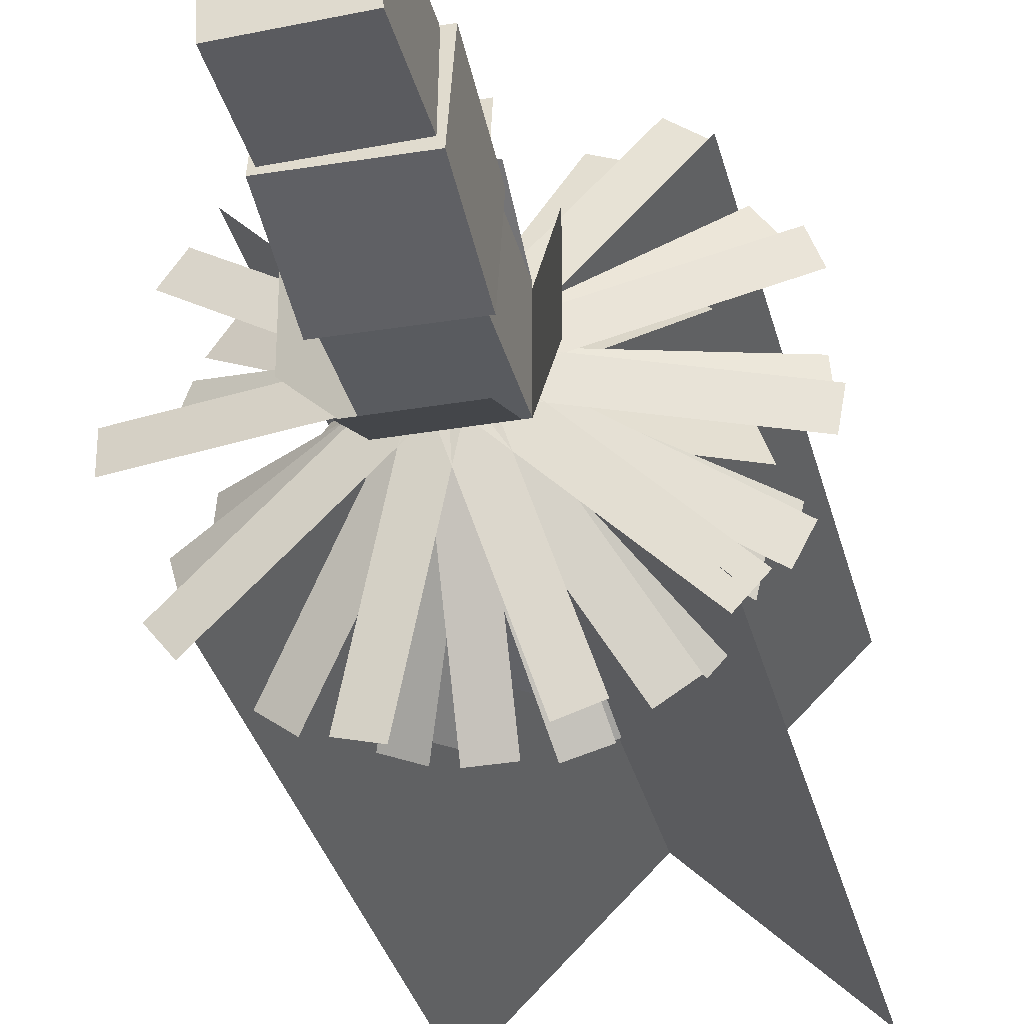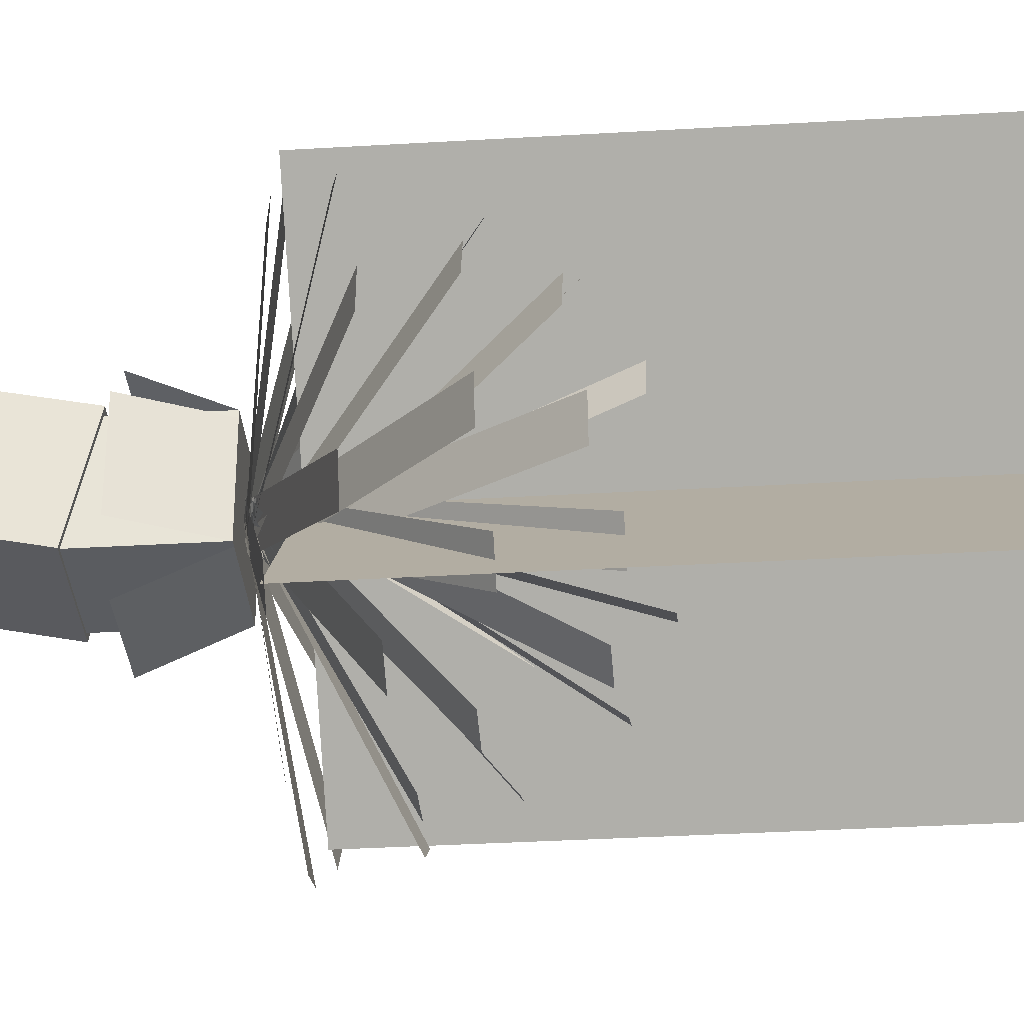
<metadata>
{"format":"obj","ext":"obj","renderer":"f3d","projection":"perspective","resolution":1024,"background":"white","views":[{"elev":-32.6,"azim":13.5,"up":"+Z"},{"elev":-33.7,"azim":94.7,"up":"+Z"}]}
</metadata>
<code>
o cube
v 0.7458 4.684 0.8054
v 0.7458 4.684 0.8054
v 0.7458 1.731 0.8054
v 0.7458 1.731 0.8054
v -0.7458 4.684 -0.6861
v -0.7458 4.684 -0.6861
v -0.7458 1.731 -0.6861
v -0.7458 1.731 -0.6861
g Flower
f 4 7 5 2
f 3 4 2 1
f 8 3 1 6
f 7 8 6 5
f 6 1 2 5
f 7 4 3 8
o cube
v -0.7458 4.684 0.8054
v -0.7458 4.684 0.8054
v -0.7458 1.731 0.8054
v -0.7458 1.731 0.8054
v 0.7458 4.684 -0.6861
v 0.7458 4.684 -0.6861
v 0.7458 1.731 -0.6861
v 0.7458 1.731 -0.6861
g Flower
f 12 15 13 10
f 11 12 10 9
f 16 11 9 14
f 15 16 14 13
f 14 9 10 13
f 15 12 11 16
o cube
v -1.08 1.753 0.08438
v 0 1.562 0.08437
v -1.08 1.753 0.08438
v 0 1.562 0.08437
v 0 1.562 -0.08437
v -1.08 1.753 -0.08437
v 0 1.562 -0.08437
v -1.08 1.753 -0.08437
g Leaf
f 20 23 21 18
f 19 20 18 17
f 24 19 17 22
f 23 24 22 21
f 22 17 18 21
f 23 20 19 24
o cube
v -0.9084 1.753 -0.5907
v -0.05136 1.562 0.06694
v -0.9084 1.753 -0.5907
v -0.05136 1.562 0.06694
v 0.05136 1.562 -0.06694
v -0.8056 1.753 -0.7245
v 0.05136 1.562 -0.06694
v -0.8056 1.753 -0.7245
g Leaf
f 28 31 29 26
f 27 28 26 25
f 32 27 25 30
f 31 32 30 29
f 30 25 26 29
f 31 28 27 32
o cube
v 0.08438 1.753 1.08
v 0.08438 1.562 0
v 0.08438 1.753 1.08
v 0.08438 1.562 0
v -0.08438 1.562 0
v -0.08438 1.753 1.08
v -0.08438 1.562 0
v -0.08438 1.753 1.08
g Leaf
f 36 39 37 34
f 35 36 34 33
f 40 35 33 38
f 39 40 38 37
f 38 33 34 37
f 39 36 35 40
o cube
v -0.8365 1.753 0.6887
v 0.0484 1.562 0.06912
v -0.8365 1.753 0.6887
v 0.0484 1.562 0.06912
v -0.0484 1.562 -0.06912
v -0.9333 1.753 0.5505
v -0.0484 1.562 -0.06912
v -0.9333 1.753 0.5505
g Leaf
f 44 47 45 42
f 43 44 42 41
f 48 43 41 46
f 47 48 46 45
f 46 41 42 45
f 47 44 43 48
o cube
v -0.38 1.753 1.015
v 0.07647 1.562 0.03566
v -0.38 1.753 1.015
v 0.07647 1.562 0.03566
v -0.07647 1.562 -0.03566
v -0.533 1.753 0.9433
v -0.07647 1.562 -0.03566
v -0.533 1.753 0.9433
g Leaf
f 52 55 53 50
f 51 52 50 49
f 56 51 49 54
f 55 56 54 53
f 54 49 50 53
f 55 52 51 56
o cube
v -0.3611 1.753 -1.022
v -0.0815 1.562 0.02184
v -0.3611 1.753 -1.022
v -0.0815 1.562 0.02184
v 0.0815 1.562 -0.02184
v -0.1981 1.753 -1.065
v 0.0815 1.562 -0.02184
v -0.1981 1.753 -1.065
g Leaf
f 60 63 61 58
f 59 60 58 57
f 64 59 57 62
f 63 64 62 61
f 62 57 58 61
f 63 60 59 64
o cube
v 0.2444 1.753 -1.056
v -0.08047 1.562 -0.02537
v 0.2444 1.753 -1.056
v -0.08047 1.562 -0.02537
v 0.08047 1.562 0.02537
v 0.4053 1.753 -1.005
v 0.08047 1.562 0.02537
v 0.4053 1.753 -1.005
g Leaf
f 68 71 69 66
f 67 68 66 65
f 72 67 65 70
f 71 72 70 69
f 70 65 66 69
f 71 68 67 72
o cube
v 0.7245 1.753 0.8056
v 0.06694 1.562 -0.05136
v 0.7245 1.753 0.8056
v 0.06694 1.562 -0.05136
v -0.06694 1.562 0.05136
v 0.5907 1.753 0.9084
v -0.06694 1.562 0.05136
v 0.5907 1.753 0.9084
g Leaf
f 76 79 77 74
f 75 76 74 73
f 80 75 73 78
f 79 80 78 77
f 78 73 74 77
f 79 76 75 80
o cube
v 1.044 1.753 0.2902
v 0.02886 1.562 -0.07929
v 1.044 1.753 0.2902
v 0.02886 1.562 -0.07929
v -0.02886 1.562 0.07929
v 0.9862 1.753 0.4487
v -0.02886 1.562 0.07929
v 0.9862 1.753 0.4487
g Leaf
f 84 87 85 82
f 83 84 82 81
f 88 83 81 86
f 87 88 86 85
f 86 81 82 85
f 87 84 83 88
o cube
v 0.7394 1.753 -0.792
v -0.057 1.562 -0.06221
v 0.7394 1.753 -0.792
v -0.057 1.562 -0.06221
v 0.057 1.562 0.06221
v 0.8534 1.753 -0.6676
v 0.057 1.562 0.06221
v 0.8534 1.753 -0.6676
g Leaf
f 92 95 93 90
f 91 92 90 89
f 96 91 89 94
f 95 96 94 93
f 94 89 90 93
f 95 92 91 96
o cube
v 1.049 1.753 -0.2707
v -0.01465 1.562 -0.08309
v 1.049 1.753 -0.2707
v -0.01465 1.562 -0.08309
v 0.01465 1.562 0.08309
v 1.078 1.753 -0.1045
v 0.01465 1.562 0.08309
v 1.078 1.753 -0.1045
g Leaf
f 100 103 101 98
f 99 100 98 97
f 104 99 97 102
f 103 104 102 101
f 102 97 98 101
f 103 100 99 104
o cube
v -0.9616 2.09 -0.1703
v -0.02184 1.584 0.0815
v -0.9616 2.09 -0.1703
v -0.02184 1.584 0.0815
v 0.02184 1.584 -0.0815
v -0.918 2.09 -0.3333
v 0.02184 1.584 -0.0815
v -0.918 2.09 -0.3333
g Leaf
f 108 111 109 106
f 107 108 106 105
f 112 107 105 110
f 111 112 110 109
f 110 105 106 109
f 111 108 107 112
o cube
v -0.6721 2.047 -0.7373
v -0.06694 1.584 0.05136
v -0.6721 2.047 -0.7373
v -0.06694 1.584 0.05136
v 0.06694 1.584 -0.05136
v -0.5382 2.047 -0.84
v 0.06694 1.584 -0.05136
v -0.5382 2.047 -0.84
g Leaf
f 116 119 117 114
f 115 116 114 113
f 120 115 113 118
f 119 120 118 117
f 118 113 114 117
f 119 116 115 120
o cube
v -0.1703 2.09 0.9616
v 0.0815 1.584 0.02184
v -0.1703 2.09 0.9616
v 0.0815 1.584 0.02184
v -0.0815 1.584 -0.02184
v -0.3333 2.09 0.918
v -0.0815 1.584 -0.02184
v -0.3333 2.09 0.918
g Leaf
f 124 127 125 122
f 123 124 122 121
f 128 123 121 126
f 127 128 126 125
f 126 121 122 125
f 127 124 123 128
o cube
v -0.9053 2.047 0.4193
v 0.02886 1.584 0.07929
v -0.9053 2.047 0.4193
v 0.02886 1.584 0.07929
v -0.02886 1.584 -0.07929
v -0.963 2.047 0.2607
v -0.02886 1.584 -0.07929
v -0.963 2.047 0.2607
g Leaf
f 132 135 133 130
f 131 132 130 129
f 136 131 129 134
f 135 136 134 133
f 134 129 130 133
f 135 132 131 136
o cube
v -0.5868 2.003 0.8305
v 0.06463 1.584 0.05424
v -0.5868 2.003 0.8305
v 0.06463 1.584 0.05424
v -0.06463 1.584 -0.05424
v -0.716 2.003 0.7221
v -0.06463 1.584 -0.05424
v -0.716 2.003 0.7221
g Leaf
f 140 143 141 138
f 139 140 138 137
f 144 139 137 142
f 143 144 142 141
f 142 137 138 141
f 143 140 139 144
o cube
v -0.08437 2.09 -0.9729
v -0.08437 1.584 0
v -0.08437 2.09 -0.9729
v -0.08437 1.584 0
v 0.08437 1.584 0
v 0.08438 2.09 -0.9729
v 0.08437 1.584 0
v 0.08438 2.09 -0.9729
g Leaf
f 148 151 149 146
f 147 148 146 145
f 152 147 145 150
f 151 152 150 149
f 150 145 146 149
f 151 148 147 152
o cube
v 0.463 2.047 -0.8838
v -0.07116 1.584 -0.04533
v 0.463 2.047 -0.8838
v -0.07116 1.584 -0.04533
v 0.07116 1.584 0.04533
v 0.6053 2.047 -0.7931
v 0.07116 1.584 0.04533
v 0.6053 2.047 -0.7931
g Leaf
f 156 159 157 154
f 155 156 154 153
f 160 155 153 158
f 159 160 158 157
f 158 153 154 157
f 159 156 155 160
o cube
v 0.4724 1.959 0.92
v 0.07795 1.584 -0.03229
v 0.4724 1.959 0.92
v 0.07795 1.584 -0.03229
v -0.07795 1.584 0.03229
v 0.3165 1.959 0.9846
v -0.07795 1.584 0.03229
v 0.3165 1.959 0.9846
g Leaf
f 164 167 165 162
f 163 164 162 161
f 168 163 161 166
f 167 168 166 165
f 166 161 162 165
f 167 164 163 168
o cube
v 0.9053 1.913 0.5309
v 0.0484 1.584 -0.06912
v 0.9053 1.913 0.5309
v 0.0484 1.584 -0.06912
v -0.0484 1.584 0.06912
v 0.8085 1.913 0.6691
v -0.0484 1.584 0.06912
v 0.8085 1.913 0.6691
g Leaf
f 172 175 173 170
f 171 172 170 169
f 176 171 169 174
f 175 176 174 173
f 174 169 170 173
f 175 172 171 176
o cube
v 0.8753 1.959 -0.5508
v -0.03896 1.584 -0.07484
v 0.8753 1.959 -0.5508
v -0.03896 1.584 -0.07484
v 0.03896 1.584 0.07484
v 0.9532 1.959 -0.4011
v 0.03896 1.584 0.07484
v 0.9532 1.959 -0.4011
g Leaf
f 180 183 181 178
f 179 180 178 177
f 184 179 177 182
f 183 184 182 181
f 182 177 178 181
f 183 180 179 184
o cube
v 1.017 2.003 0.004268
v 0.007354 1.584 -0.08405
v 1.017 2.003 0.004268
v 0.007354 1.584 -0.08405
v -0.007354 1.584 0.08405
v 1.002 2.003 0.1724
v -0.007354 1.584 0.08405
v 1.002 2.003 0.1724
g Leaf
f 188 191 189 186
f 187 188 186 185
f 192 187 185 190
f 191 192 190 189
f 190 185 186 189
f 191 188 187 192
o cube
v -0.7958 2.315 -0.362
v -0.04219 1.647 0.07307
v -0.7958 2.315 -0.362
v -0.04219 1.647 0.07307
v 0.04219 1.647 -0.07307
v -0.7114 2.315 -0.5082
v 0.04219 1.647 -0.07307
v -0.7114 2.315 -0.5082
g Leaf
f 196 199 197 194
f 195 196 194 193
f 200 195 193 198
f 199 200 198 197
f 198 193 194 197
f 199 196 195 200
o cube
v -0.3995 2.352 -0.744
v -0.07795 1.647 0.03229
v -0.3995 2.352 -0.744
v -0.07795 1.647 0.03229
v 0.07795 1.647 -0.03229
v -0.2436 2.352 -0.8086
v 0.07795 1.647 -0.03229
v -0.2436 2.352 -0.8086
g Leaf
f 204 207 205 202
f 203 204 202 201
f 208 203 201 206
f 207 208 206 205
f 206 201 202 205
f 207 204 203 208
o cube
v -0.3762 2.276 0.8203
v 0.07307 1.647 0.04219
v -0.3762 2.276 0.8203
v 0.07307 1.647 0.04219
v -0.07307 1.647 -0.04219
v -0.5223 2.276 0.7359
v -0.07307 1.647 -0.04219
v -0.5223 2.276 0.7359
g Leaf
f 212 215 213 210
f 211 212 210 209
f 216 211 209 214
f 215 216 214 213
f 214 209 210 213
f 215 212 211 216
o cube
v -0.8877 2.276 0.1624
v 0.007354 1.647 0.08405
v -0.8877 2.276 0.1624
v 0.007354 1.647 0.08405
v -0.007354 1.647 -0.08405
v -0.9024 2.276 -0.005744
v -0.007354 1.647 -0.08405
v -0.9024 2.276 -0.005744
g Leaf
f 220 223 221 218
f 219 220 218 217
f 224 219 217 222
f 223 224 222 221
f 222 217 218 221
f 223 220 219 224
o cube
v -0.7817 2.067 0.6504
v 0.0484 1.647 0.06912
v -0.7817 2.067 0.6504
v 0.0484 1.647 0.06912
v -0.0484 1.647 -0.06912
v -0.8785 2.067 0.5121
v -0.0484 1.647 -0.06912
v -0.8785 2.067 0.5121
g Leaf
f 228 231 229 226
f 227 228 226 225
f 232 227 225 230
f 231 232 230 229
f 230 225 226 229
f 231 228 227 232
o cube
v 0.1511 2.276 -0.8897
v -0.0815 1.647 -0.02184
v 0.1511 2.276 -0.8897
v -0.0815 1.647 -0.02184
v 0.0815 1.647 0.02184
v 0.3141 2.276 -0.8461
v 0.0815 1.647 0.02184
v 0.3141 2.276 -0.8461
g Leaf
f 236 239 237 234
f 235 236 234 233
f 240 235 233 238
f 239 240 238 237
f 238 233 234 237
f 239 236 235 240
o cube
v 0.5625 2.352 -0.6299
v -0.057 1.647 -0.06221
v 0.5625 2.352 -0.6299
v -0.057 1.647 -0.06221
v 0.057 1.647 0.06221
v 0.6765 2.352 -0.5055
v 0.057 1.647 0.06221
v 0.6765 2.352 -0.5055
g Leaf
f 244 247 245 242
f 243 244 242 241
f 248 243 241 246
f 247 248 246 245
f 246 241 242 245
f 247 244 243 248
o cube
v 0.1972 2.315 0.8518
v 0.08365 1.647 -0.01101
v 0.1972 2.315 0.8518
v 0.08365 1.647 -0.01101
v -0.08365 1.647 0.01101
v 0.02993 2.315 0.8738
v -0.08365 1.647 0.01101
v 0.02993 2.315 0.8738
g Leaf
f 252 255 253 250
f 251 252 250 249
f 256 251 249 254
f 255 256 254 253
f 254 249 250 253
f 255 252 251 256
o cube
v 0.624 2.315 0.6124
v 0.06463 1.647 -0.05424
v 0.624 2.315 0.6124
v 0.06463 1.647 -0.05424
v -0.06463 1.647 0.05424
v 0.4947 2.315 0.7209
v -0.06463 1.647 0.05424
v 0.4947 2.315 0.7209
g Leaf
f 260 263 261 258
f 259 260 258 257
f 264 259 257 262
f 263 264 262 261
f 262 257 258 261
f 263 260 259 264
o cube
v 0.8313 2.315 -0.2707
v -0.01826 1.647 -0.08237
v 0.8313 2.315 -0.2707
v -0.01826 1.647 -0.08237
v 0.01826 1.647 0.08237
v 0.8678 2.315 -0.106
v 0.01826 1.647 0.08237
v 0.8678 2.315 -0.106
g Leaf
f 268 271 269 266
f 267 268 266 265
f 272 267 265 270
f 271 272 270 269
f 270 265 266 269
f 271 268 267 272
o cube
v 0.8732 2.276 0.228
v 0.02886 1.647 -0.07929
v 0.8732 2.276 0.228
v 0.02886 1.647 -0.07929
v -0.02886 1.647 0.07929
v 0.8155 2.276 0.3866
v -0.02886 1.647 0.07929
v 0.8155 2.276 0.3866
g Leaf
f 276 279 277 274
f 275 276 274 273
f 280 275 273 278
f 279 280 278 277
f 278 273 274 277
f 279 276 275 280
o cube
v 0.2637 1.169 0.2708
v 0.2637 1.062 -0.222
v 0.2701 0.6111 0.3915
v 0.2701 0.5044 -0.1013
v -0.2542 1.056 -0.2208
v -0.2542 1.163 0.272
v -0.2478 0.4987 -0.1001
v -0.2478 0.6054 0.3927
g Trunk
f 284 287 285 282
f 283 284 282 281
f 288 283 281 286
f 287 288 286 285
f 286 281 282 285
f 287 284 283 288
o cube
v -0.6205 2.644 -0.2608
v -0.04219 1.773 0.07307
v -0.6205 2.644 -0.2608
v -0.04219 1.773 0.07307
v 0.04219 1.773 -0.07307
v -0.5361 2.644 -0.4069
v 0.04219 1.773 -0.07307
v -0.5361 2.644 -0.4069
g Leaf
f 292 295 293 290
f 291 292 290 289
f 296 291 289 294
f 295 296 294 293
f 294 289 290 293
f 295 292 291 296
o cube
v -0.3187 2.672 -0.549
v -0.07795 1.773 0.03229
v -0.3187 2.672 -0.549
v -0.07795 1.773 0.03229
v 0.07795 1.773 -0.03229
v -0.1628 2.672 -0.6135
v 0.07795 1.773 -0.03229
v -0.1628 2.672 -0.6135
g Leaf
f 300 303 301 298
f 299 300 298 297
f 304 299 297 302
f 303 304 302 301
f 302 297 298 301
f 303 300 299 304
o cube
v -0.2042 2.82 -0.2724
v -0.07795 1.773 0.03229
v -0.2042 2.82 -0.2724
v -0.07795 1.773 0.03229
v 0.07795 1.773 -0.03229
v -0.04827 2.82 -0.337
v 0.07795 1.773 -0.03229
v -0.04827 2.82 -0.337
g Leaf
f 308 311 309 306
f 307 308 306 305
f 312 307 305 310
f 311 312 310 309
f 310 305 306 309
f 311 308 307 312
o cube
v -0.2415 2.672 0.587
v 0.07307 1.773 0.04219
v -0.2415 2.672 0.587
v 0.07307 1.773 0.04219
v -0.07307 1.773 -0.04219
v -0.3876 2.672 0.5027
v -0.07307 1.773 -0.04219
v -0.3876 2.672 0.5027
g Leaf
f 316 319 317 314
f 315 316 314 313
f 320 315 313 318
f 319 320 318 317
f 318 313 314 317
f 319 316 315 320
o cube
v -0.695 2.614 0.1455
v 0.007354 1.773 0.08405
v -0.695 2.614 0.1455
v 0.007354 1.773 0.08405
v -0.007354 1.773 -0.08405
v -0.7097 2.614 -0.0226
v -0.007354 1.773 -0.08405
v -0.7097 2.614 -0.0226
g Leaf
f 324 327 325 322
f 323 324 322 321
f 328 323 321 326
f 327 328 326 325
f 326 321 322 325
f 327 324 323 328
o cube
v -0.3664 2.804 0.1168
v 0.007354 1.773 0.08405
v -0.3664 2.804 0.1168
v 0.007354 1.773 0.08405
v -0.007354 1.773 -0.08405
v -0.3811 2.804 -0.05136
v -0.007354 1.773 -0.08405
v -0.3811 2.804 -0.05136
g Leaf
f 332 335 333 330
f 331 332 330 329
f 336 331 329 334
f 335 336 334 333
f 334 329 330 333
f 335 332 331 336
o cube
v -0.6141 2.514 0.533
v 0.0484 1.773 0.06912
v -0.6141 2.514 0.533
v 0.0484 1.773 0.06912
v -0.0484 1.773 -0.06912
v -0.7108 2.514 0.3947
v -0.0484 1.773 -0.06912
v -0.7108 2.514 0.3947
g Leaf
f 340 343 341 338
f 339 340 338 337
f 344 339 337 342
f 343 344 342 341
f 342 337 338 341
f 343 340 339 344
o cube
v 0.2253 0.5999 0.3851
v 0.2443 0.5999 -0.04977
v 0.2253 0.01024 0.3851
v 0.2443 0.01024 -0.04977
v -0.2251 0.5999 -0.07027
v -0.2441 0.5999 0.3646
v -0.2251 0.01024 -0.07027
v -0.2441 0.01024 0.3646
g Trunk
f 348 351 349 346
f 347 348 346 345
f 352 347 345 350
f 351 352 350 349
f 350 345 346 349
f 351 348 347 352
o cube
v -0.2156 1.565 -0.2124
v 0.2154 1.565 -0.2124
v -0.2156 1.213 -0.3764
v 0.2154 1.213 -0.3764
v 0.2154 1.565 -0.2124
v -0.2156 1.565 -0.2124
v 0.2154 1.213 -0.3764
v -0.2156 1.213 -0.3764
g Shag
f 356 359 357 354
f 355 356 354 353
f 360 355 353 358
f 359 360 358 357
f 358 353 354 357
f 359 356 355 360
o cube
v 0.2439 1.565 -0.2124
v 0.2439 1.565 0.2186
v 0.4079 1.213 -0.2124
v 0.4079 1.213 0.2186
v 0.2439 1.565 0.2186
v 0.2439 1.565 -0.2124
v 0.4079 1.213 0.2186
v 0.4079 1.213 -0.2124
g Shag
f 364 367 365 362
f 363 364 362 361
f 368 363 361 366
f 367 368 366 365
f 366 361 362 365
f 367 364 363 368
o cube
v -0.2156 1.565 0.2186
v -0.2156 1.565 -0.2124
v -0.3796 1.213 0.2186
v -0.3796 1.213 -0.2124
v -0.2156 1.565 -0.2124
v -0.2156 1.565 0.2186
v -0.3796 1.213 -0.2124
v -0.3796 1.213 0.2186
g Shag
f 372 375 373 370
f 371 372 370 369
f 376 371 369 374
f 375 376 374 373
f 374 369 370 373
f 375 372 371 376
o cube
v 0.2439 1.565 0.2471
v 0.2439 1.565 -0.2124
v 0.2439 1.059 0.2471
v 0.2439 1.059 -0.2124
v -0.2156 1.565 -0.2124
v -0.2156 1.565 0.2471
v -0.2156 1.059 -0.2124
v -0.2156 1.059 0.2471
g Trunk
f 380 383 381 378
f 379 380 378 377
f 384 379 377 382
f 383 384 382 381
f 382 377 378 381
f 383 380 379 384
o cube
v 0.2439 1.565 0.2471
v -0.1871 1.565 0.2471
v 0.2439 1.213 0.4111
v -0.1871 1.213 0.4111
v -0.1871 1.565 0.2471
v 0.2439 1.565 0.2471
v -0.1871 1.213 0.4111
v 0.2439 1.213 0.4111
g Shag
f 388 391 389 386
f 387 388 386 385
f 392 387 385 390
f 391 392 390 389
f 390 385 386 389
f 391 388 387 392
o cube
v 0.09132 2.644 -0.6668
v -0.0815 1.773 -0.02184
v 0.09132 2.644 -0.6668
v -0.0815 1.773 -0.02184
v 0.0815 1.773 0.02184
v 0.2543 2.644 -0.6231
v 0.0815 1.773 0.02184
v 0.2543 2.644 -0.6231
g Leaf
f 396 399 397 394
f 395 396 394 393
f 400 395 393 398
f 399 400 398 397
f 398 393 394 397
f 399 396 395 400
o cube
v 0.3775 2.699 -0.4604
v -0.057 1.773 -0.06221
v 0.3775 2.699 -0.4604
v -0.057 1.773 -0.06221
v 0.057 1.773 0.06221
v 0.4915 2.699 -0.336
v 0.057 1.773 0.06221
v 0.4915 2.699 -0.336
g Leaf
f 404 407 405 402
f 403 404 402 401
f 408 403 401 406
f 407 408 406 405
f 406 401 402 405
f 407 404 403 408
o cube
v 0.1708 2.644 0.651
v 0.08365 1.773 -0.01101
v 0.1708 2.644 0.651
v 0.08365 1.773 -0.01101
v -0.08365 1.773 0.01101
v 0.003504 2.644 0.673
v -0.08365 1.773 0.01101
v 0.003504 2.644 0.673
g Leaf
f 412 415 413 410
f 411 412 410 409
f 416 411 409 414
f 415 416 414 413
f 414 409 410 413
f 415 412 411 416
o cube
v 0.1267 2.82 0.316
v 0.08365 1.773 -0.01101
v 0.1267 2.82 0.316
v 0.08365 1.773 -0.01101
v -0.08365 1.773 0.01101
v -0.0406 2.82 0.338
v -0.08365 1.773 0.01101
v -0.0406 2.82 0.338
g Leaf
f 420 423 421 418
f 419 420 418 417
f 424 419 417 422
f 423 424 422 421
f 422 417 418 421
f 423 420 419 424
o cube
v 0.5178 2.614 0.4859
v 0.06463 1.773 -0.05424
v 0.5178 2.614 0.4859
v 0.06463 1.773 -0.05424
v -0.06463 1.773 0.05424
v 0.3886 2.614 0.5943
v -0.06463 1.773 0.05424
v 0.3886 2.614 0.5943
g Leaf
f 428 431 429 426
f 427 428 426 425
f 432 427 425 430
f 431 432 430 429
f 430 425 426 429
f 431 428 427 432
o cube
v 0.6701 2.614 -0.235
v -0.01826 1.773 -0.08237
v 0.6701 2.614 -0.235
v -0.01826 1.773 -0.08237
v 0.01826 1.773 0.08237
v 0.7066 2.614 -0.07023
v 0.01826 1.773 0.08237
v 0.7066 2.614 -0.07023
g Leaf
f 436 439 437 434
f 435 436 434 433
f 440 435 433 438
f 439 440 438 437
f 438 433 434 437
f 439 436 435 440
o cube
v 0.7577 2.549 0.186
v 0.02886 1.773 -0.07929
v 0.7577 2.549 0.186
v 0.02886 1.773 -0.07929
v -0.02886 1.773 0.07929
v 0.7 2.549 0.3446
v -0.02886 1.773 0.07929
v 0.7 2.549 0.3446
g Leaf
f 444 447 445 442
f 443 444 442 441
f 448 443 441 446
f 447 448 446 445
f 446 441 442 445
f 447 444 443 448
o cube
v 0.4645 2.768 0.07926
v 0.02886 1.773 -0.07929
v 0.4645 2.768 0.07926
v 0.02886 1.773 -0.07929
v -0.02886 1.773 0.07929
v 0.4067 2.768 0.2378
v -0.02886 1.773 0.07929
v 0.4067 2.768 0.2378
g Leaf
f 452 455 453 450
f 451 452 450 449
f 456 451 449 454
f 455 456 454 453
f 454 449 450 453
f 455 452 451 456

</code>
